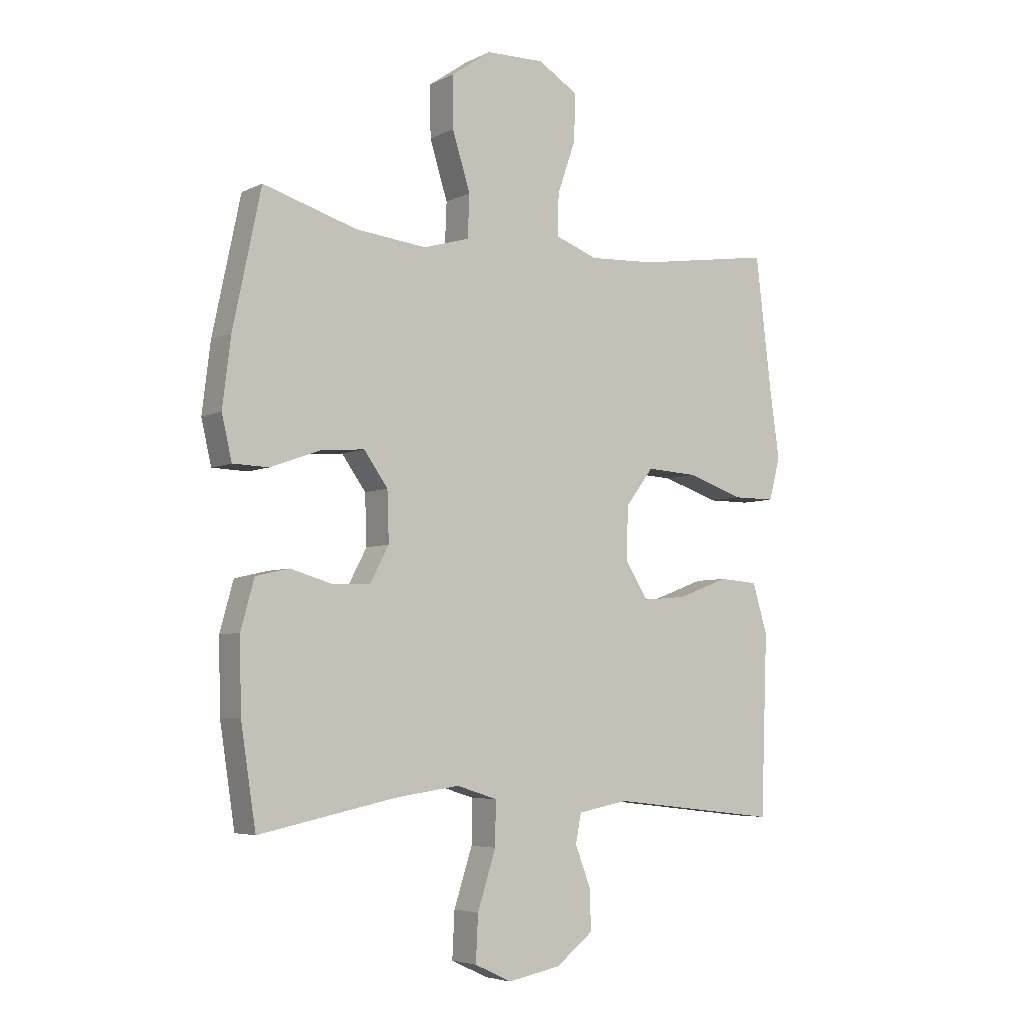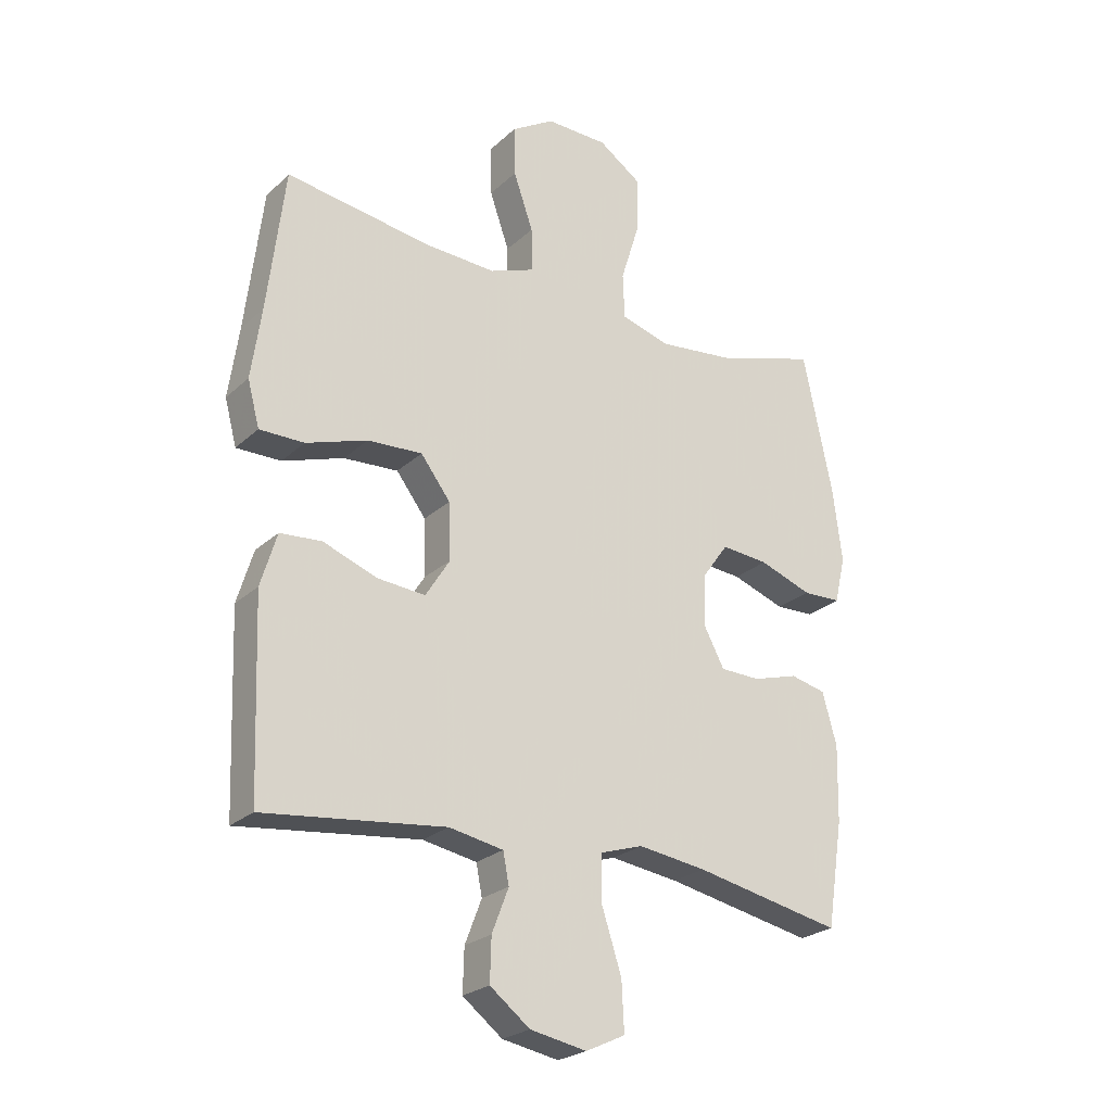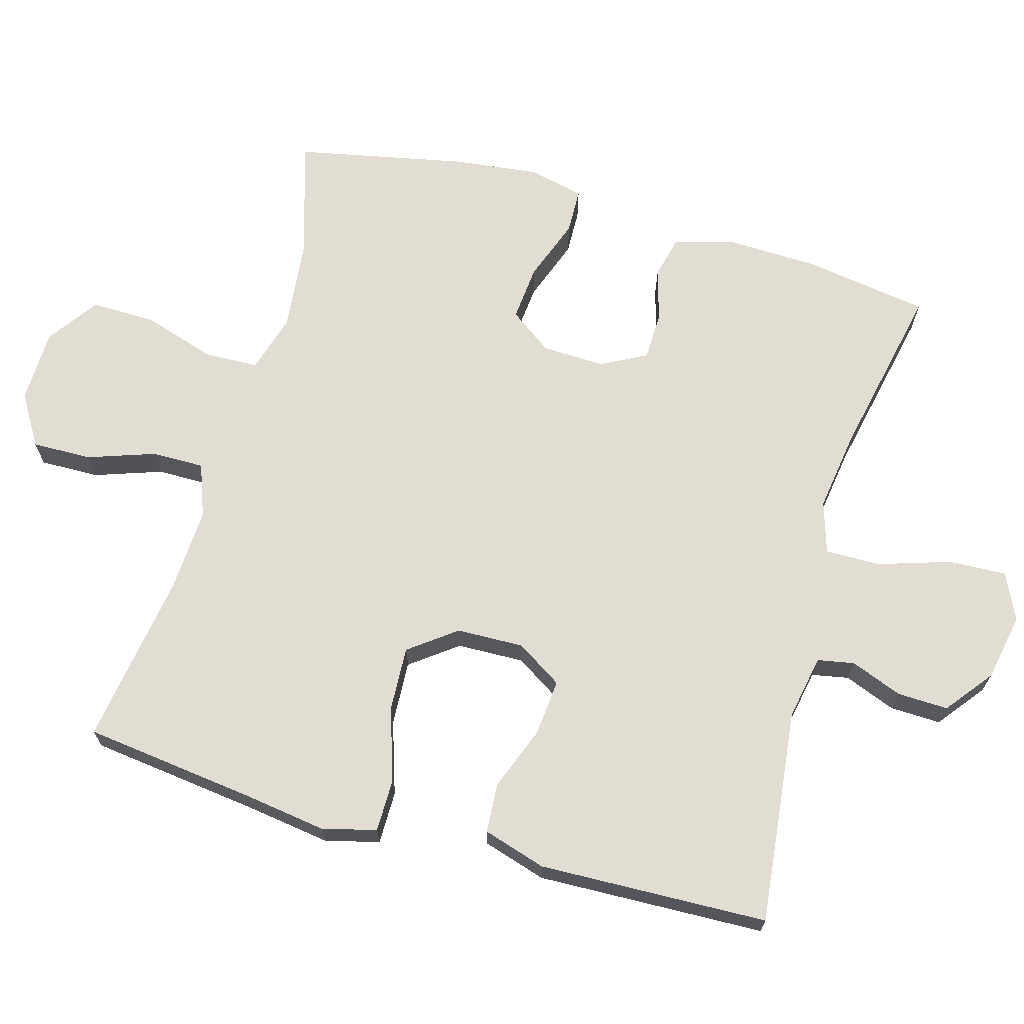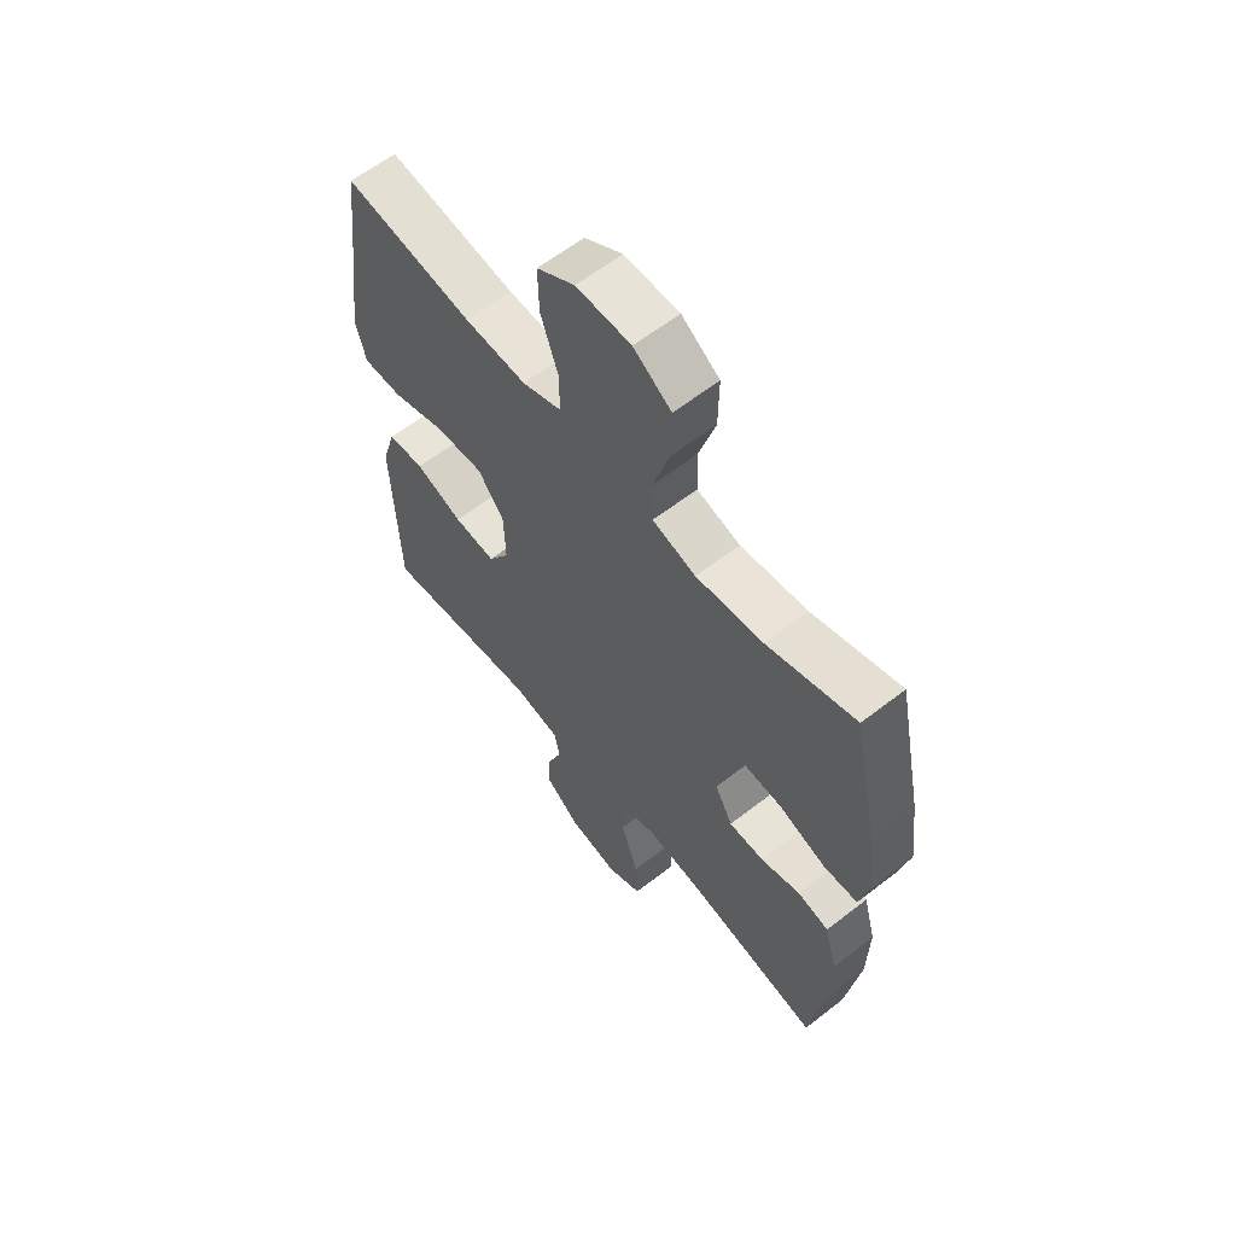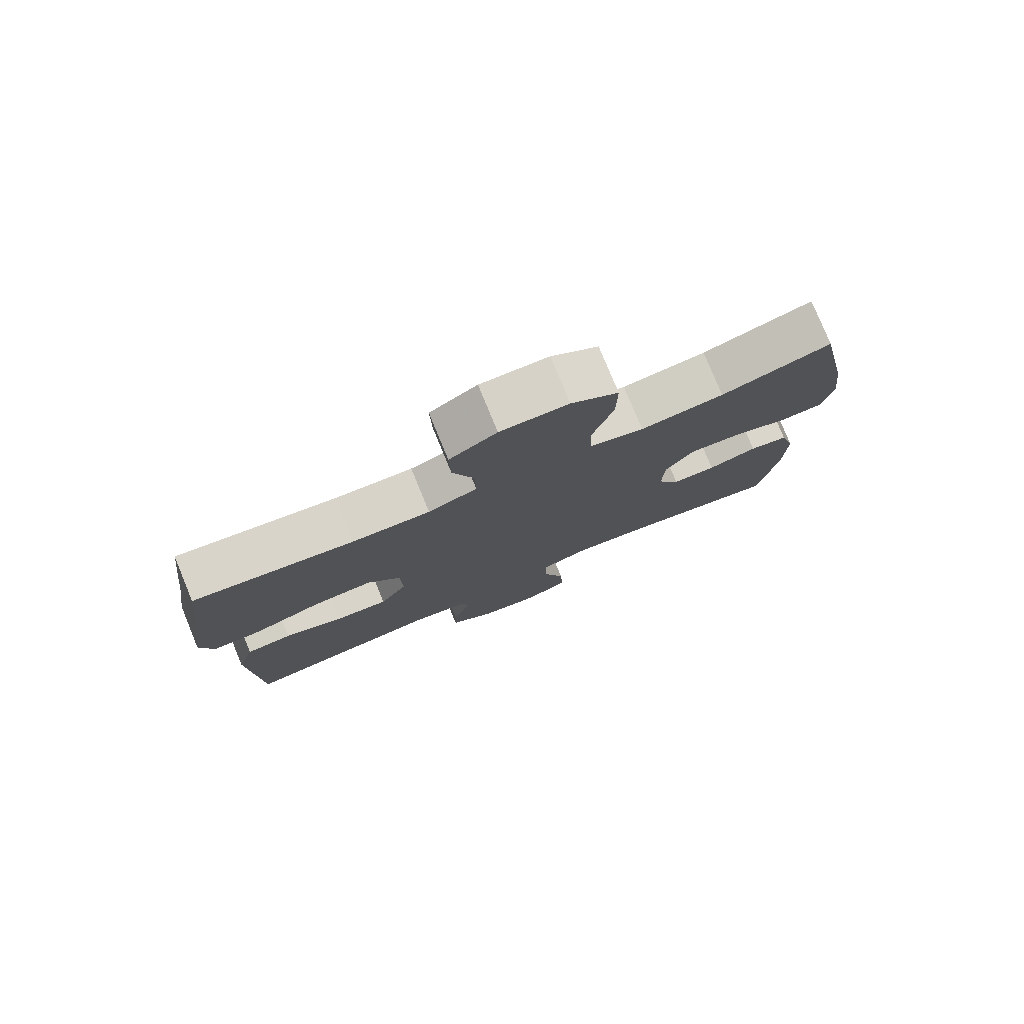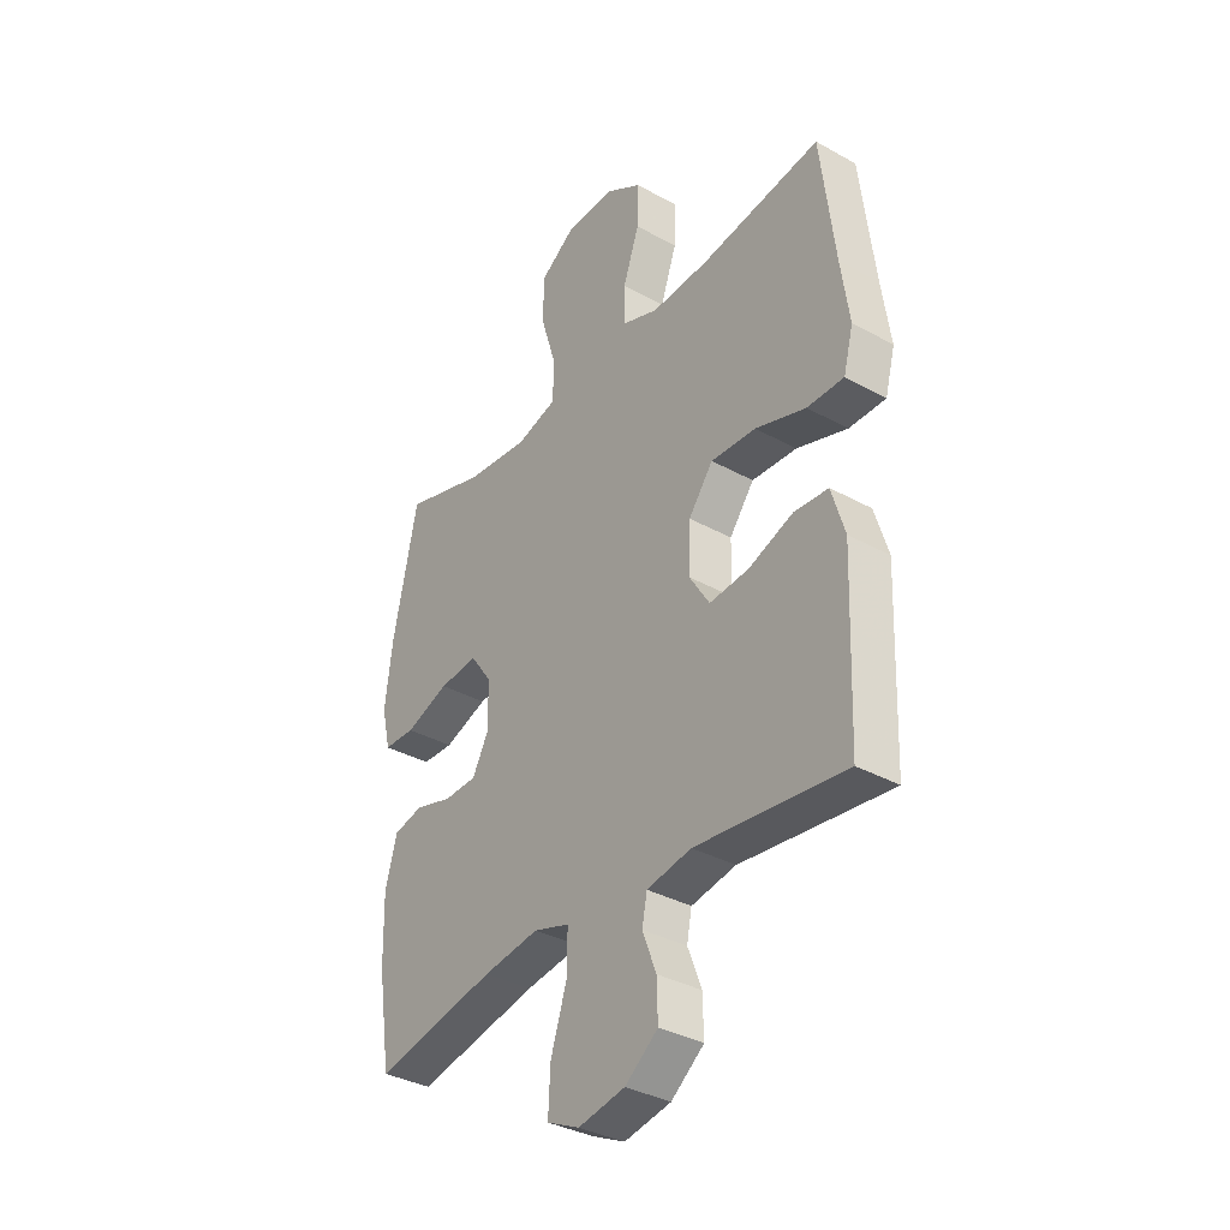
<metadata>
{"format":"obj","ext":"obj","renderer":"f3d","projection":"perspective","resolution":1024,"background":"white","views":[{"elev":-5.1,"azim":-34.1,"up":"+Z"},{"elev":-24.4,"azim":145.5,"up":"+Z"},{"elev":68.2,"azim":106.0,"up":"+Y"},{"elev":61.0,"azim":-128.5,"up":"+Z"},{"elev":78.7,"azim":157.6,"up":"+Z"},{"elev":-35.3,"azim":53.7,"up":"+Z"}]}
</metadata>
<code>
v 0.5 0.07 -0.5
v 0.196 0.07 -0.465
v 0.105 0.07 -0.482
v 0.095 0.07 -0.534
v 0.123 0.07 -0.607
v 0.125 0.07 -0.679
v 0.058 0.07 -0.731
v -0.037 0.07 -0.749
v -0.103 0.07 -0.718
v -0.099 0.07 -0.636
v -0.066 0.07 -0.534
v -0.065 0.07 -0.456
v -0.138 0.07 -0.433
v -0.252 0.07 -0.449
v -0.5 0.07 -0.5
v -0.527 0.07 -0.324
v -0.53 0.07 -0.196
v -0.506 0.07 -0.109
v -0.446 0.07 -0.095
v -0.37 0.07 -0.117
v -0.303 0.07 -0.115
v -0.269 0.07 -0.051
v -0.272 0.07 0.038
v -0.315 0.07 0.098
v -0.394 0.07 0.091
v -0.483 0.07 0.059
v -0.547 0.07 0.061
v -0.565 0.07 0.139
v -0.55 0.07 0.261
v -0.5 0.07 0.5
v -0.332 0.07 0.449
v -0.204 0.07 0.435
v -0.121 0.07 0.459
v -0.118 0.07 0.535
v -0.15 0.07 0.638
v -0.151 0.07 0.73
v -0.079 0.07 0.78
v 0.025 0.07 0.782
v 0.097 0.07 0.738
v 0.095 0.07 0.654
v 0.062 0.07 0.559
v 0.061 0.07 0.485
v 0.136 0.07 0.457
v 0.255 0.07 0.463
v 0.5 0.07 0.5
v 0.529 0.07 0.259
v 0.546 0.07 0.139
v 0.526 0.07 0.063
v 0.451 0.07 0.063
v 0.348 0.07 0.097
v 0.256 0.07 0.102
v 0.206 0.07 0.036
v 0.203 0.07 -0.059
v 0.244 0.07 -0.124
v 0.324 0.07 -0.117
v 0.415 0.07 -0.083
v 0.485 0.07 -0.088
v 0.512 0.07 -0.177
v 0.507 0.07 -0.312
v 0.5 0 -0.5
v 0.196 0 -0.465
v 0.105 0 -0.482
v 0.095 0 -0.534
v 0.123 0 -0.607
v 0.125 0 -0.679
v 0.058 0 -0.731
v -0.037 0 -0.749
v -0.103 0 -0.718
v -0.099 0 -0.636
v -0.066 0 -0.534
v -0.065 0 -0.456
v -0.138 0 -0.433
v -0.252 0 -0.449
v -0.5 0 -0.5
v -0.527 0 -0.324
v -0.53 0 -0.196
v -0.506 0 -0.109
v -0.446 0 -0.095
v -0.37 0 -0.117
v -0.303 0 -0.115
v -0.269 0 -0.051
v -0.272 0 0.038
v -0.315 0 0.098
v -0.394 0 0.091
v -0.483 0 0.059
v -0.547 0 0.061
v -0.565 0 0.139
v -0.55 0 0.261
v -0.5 0 0.5
v -0.332 0 0.449
v -0.204 0 0.435
v -0.121 0 0.459
v -0.118 0 0.535
v -0.15 0 0.638
v -0.151 0 0.73
v -0.079 0 0.78
v 0.025 0 0.782
v 0.097 0 0.738
v 0.095 0 0.654
v 0.062 0 0.559
v 0.061 0 0.485
v 0.136 0 0.457
v 0.255 0 0.463
v 0.5 0 0.5
v 0.529 0 0.259
v 0.546 0 0.139
v 0.526 0 0.063
v 0.451 0 0.063
v 0.348 0 0.097
v 0.256 0 0.102
v 0.206 0 0.036
v 0.203 0 -0.059
v 0.244 0 -0.124
v 0.324 0 -0.117
v 0.415 0 -0.083
v 0.485 0 -0.088
v 0.512 0 -0.177
v 0.507 0 -0.312
f 59 1 2
f 58 59 2
f 57 58 2
f 56 57 2
f 55 56 2
f 54 55 2 3
f 53 54 3
f 52 53 3
f 48 49 50
f 47 48 50
f 46 47 50
f 46 50 51
f 45 46 51
f 44 45 51
f 43 44 51 52
f 39 40 41
f 38 39 41
f 37 38 41
f 36 37 41
f 35 36 41
f 34 35 41
f 33 34 41 42
f 43 52 3
f 42 43 3
f 33 42 3
f 32 33 3
f 29 30 31
f 28 29 31
f 27 28 31
f 26 27 31
f 25 26 31
f 18 19 20
f 17 18 20
f 16 17 20
f 15 16 20
f 14 15 20
f 13 14 20 21
f 12 13 21 22
f 9 10 11
f 8 9 11
f 7 8 11
f 6 7 11
f 5 6 11
f 4 5 11
f 4 11 12
f 12 22 23
f 4 12 23
f 3 4 23
f 24 25 31 32
f 3 23 24 32
f 61 60 118
f 61 118 117
f 61 117 116
f 61 116 115
f 61 115 114
f 62 61 114 113
f 62 113 112
f 62 112 111
f 109 108 107
f 109 107 106
f 109 106 105
f 110 109 105
f 110 105 104
f 110 104 103
f 111 110 103 102
f 100 99 98
f 100 98 97
f 100 97 96
f 100 96 95
f 100 95 94
f 100 94 93
f 101 100 93 92
f 62 111 102
f 62 102 101
f 62 101 92
f 62 92 91
f 90 89 88
f 90 88 87
f 90 87 86
f 90 86 85
f 90 85 84
f 79 78 77
f 79 77 76
f 79 76 75
f 79 75 74
f 79 74 73
f 80 79 73 72
f 81 80 72 71
f 70 69 68
f 70 68 67
f 70 67 66
f 70 66 65
f 70 65 64
f 70 64 63
f 71 70 63
f 82 81 71
f 82 71 63
f 82 63 62
f 91 90 84 83
f 91 83 82 62
f 1 60 61 2
f 2 61 62 3
f 3 62 63 4
f 4 63 64 5
f 5 64 65 6
f 6 65 66 7
f 7 66 67 8
f 8 67 68 9
f 9 68 69 10
f 10 69 70 11
f 11 70 71 12
f 12 71 72 13
f 13 72 73 14
f 14 73 74 15
f 15 74 75 16
f 16 75 76 17
f 17 76 77 18
f 18 77 78 19
f 19 78 79 20
f 20 79 80 21
f 21 80 81 22
f 22 81 82 23
f 23 82 83 24
f 24 83 84 25
f 25 84 85 26
f 26 85 86 27
f 27 86 87 28
f 28 87 88 29
f 29 88 89 30
f 30 89 90 31
f 31 90 91 32
f 32 91 92 33
f 33 92 93 34
f 34 93 94 35
f 35 94 95 36
f 36 95 96 37
f 37 96 97 38
f 38 97 98 39
f 39 98 99 40
f 40 99 100 41
f 41 100 101 42
f 42 101 102 43
f 43 102 103 44
f 44 103 104 45
f 45 104 105 46
f 46 105 106 47
f 47 106 107 48
f 48 107 108 49
f 49 108 109 50
f 50 109 110 51
f 51 110 111 52
f 52 111 112 53
f 53 112 113 54
f 54 113 114 55
f 55 114 115 56
f 56 115 116 57
f 57 116 117 58
f 58 117 118 59
f 59 118 60 1

</code>
